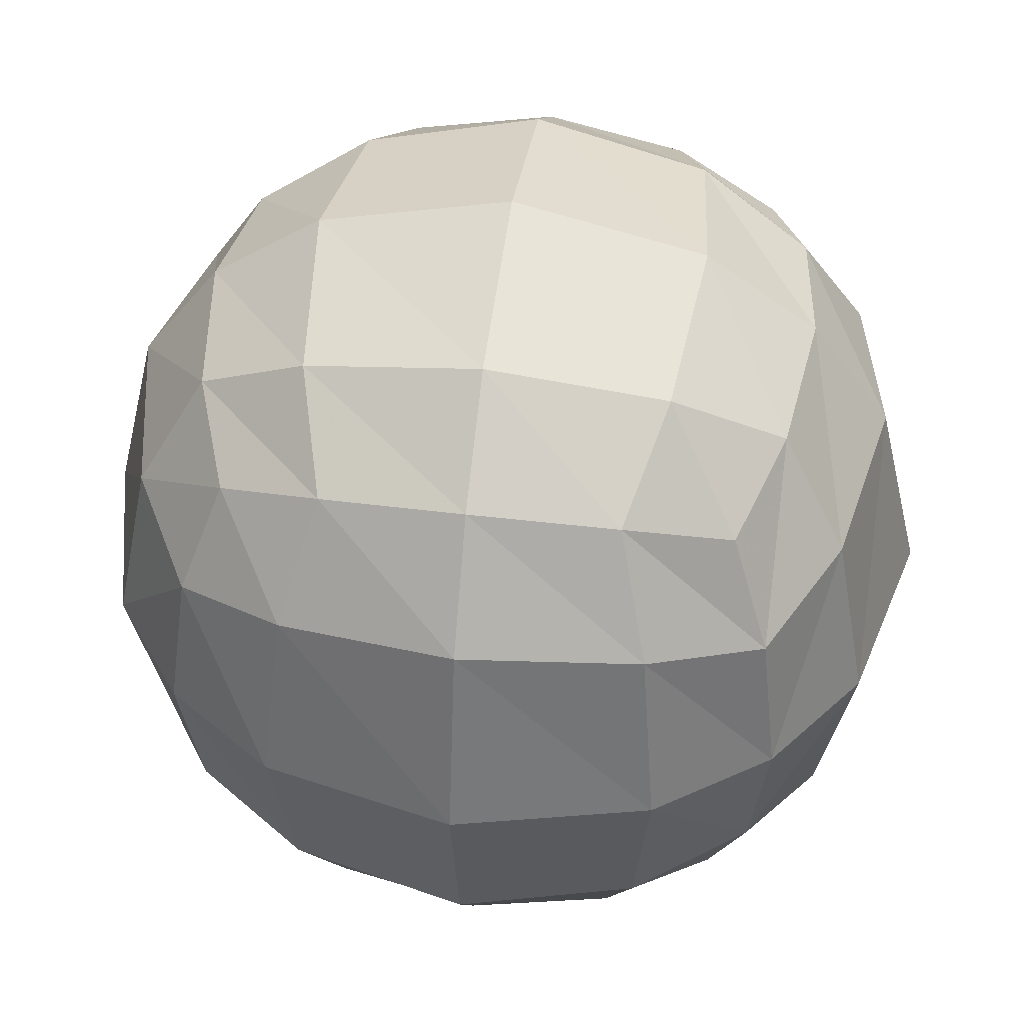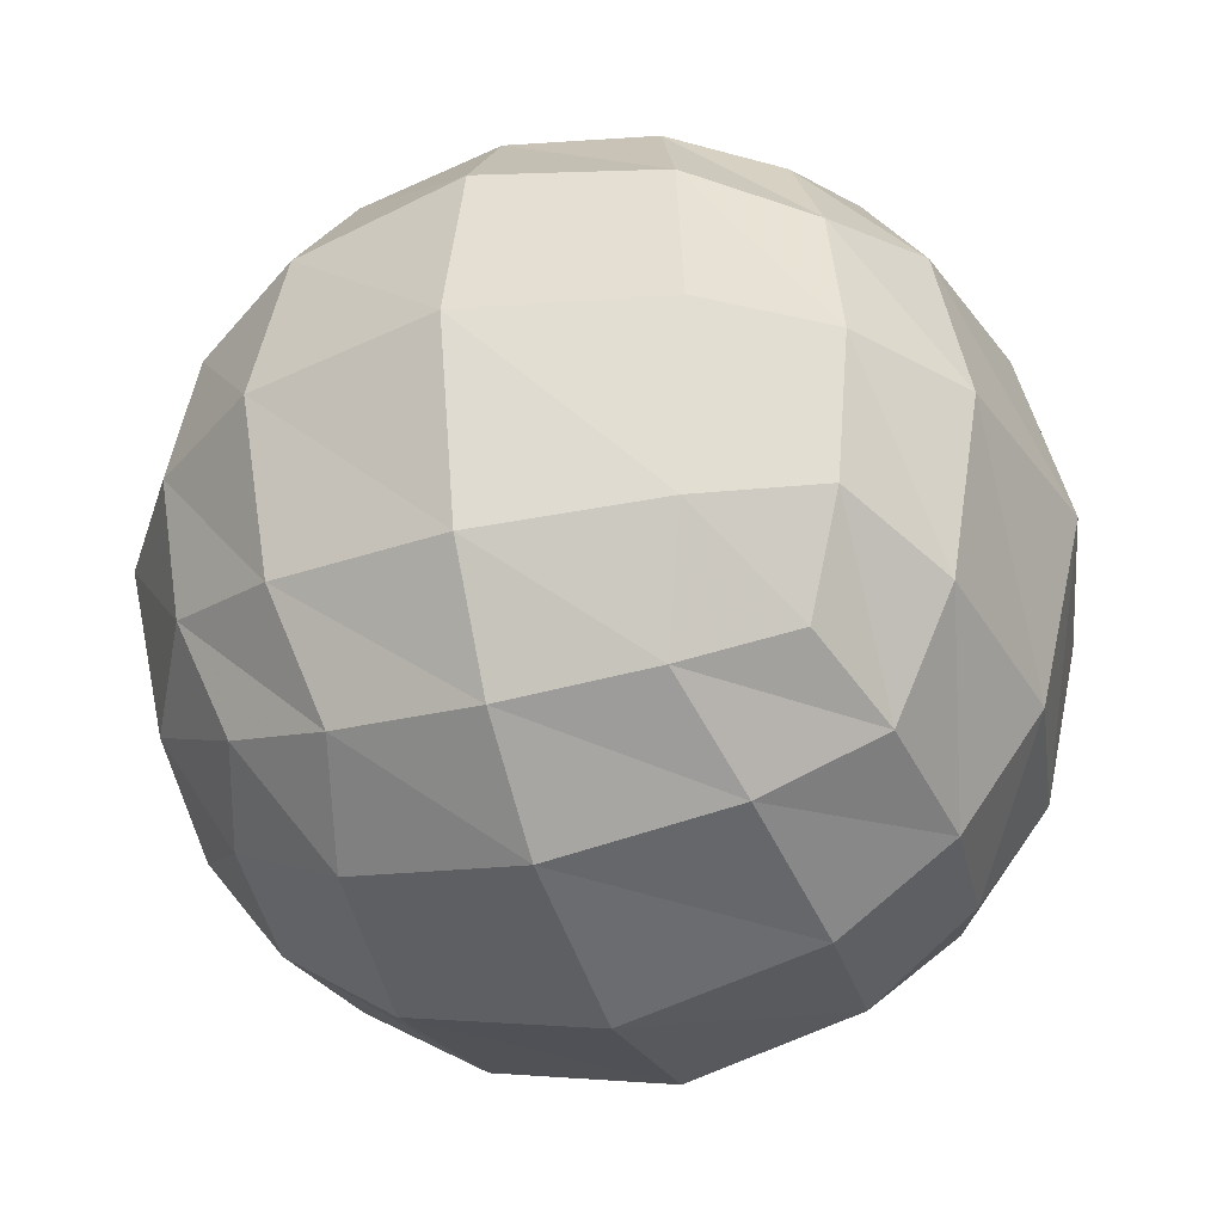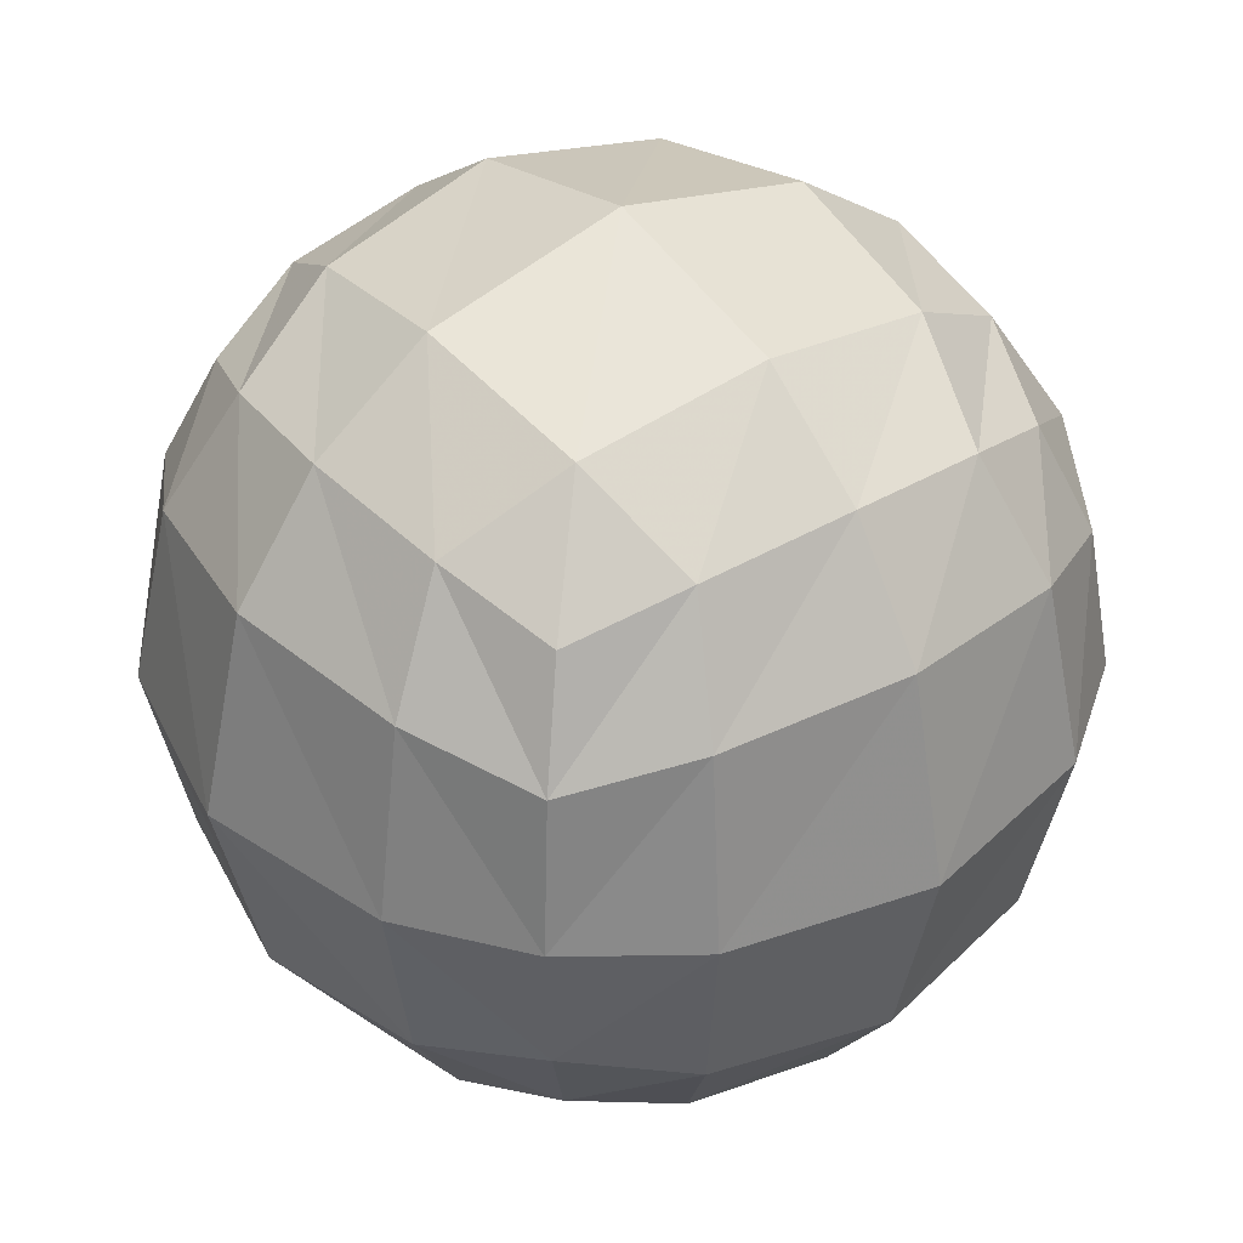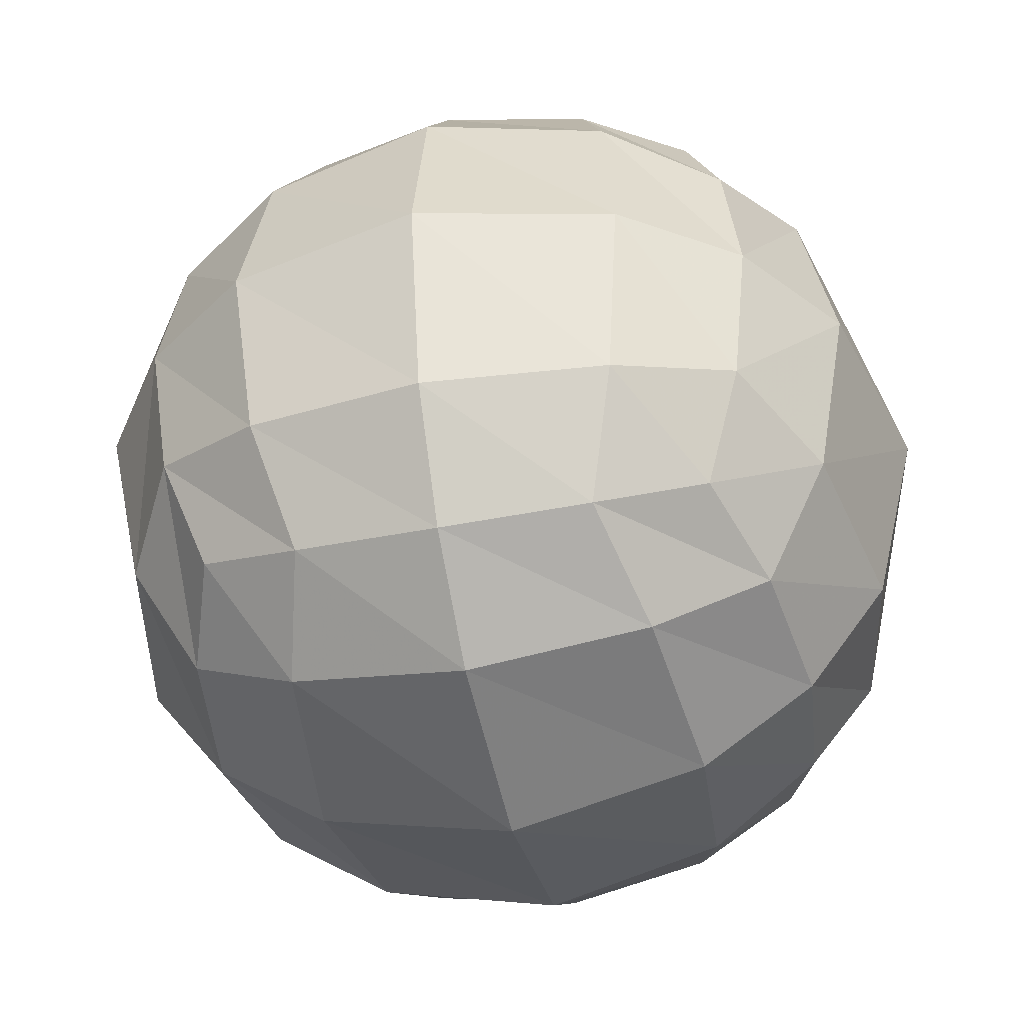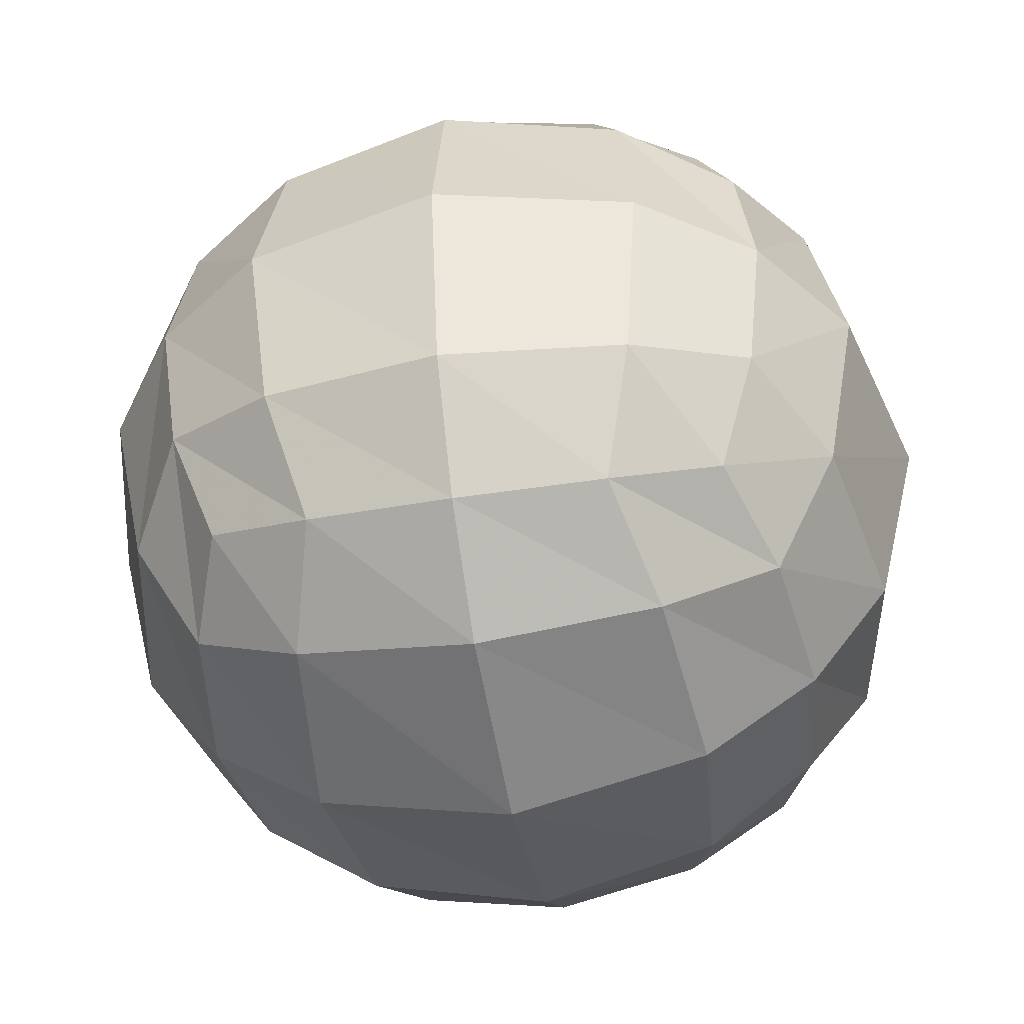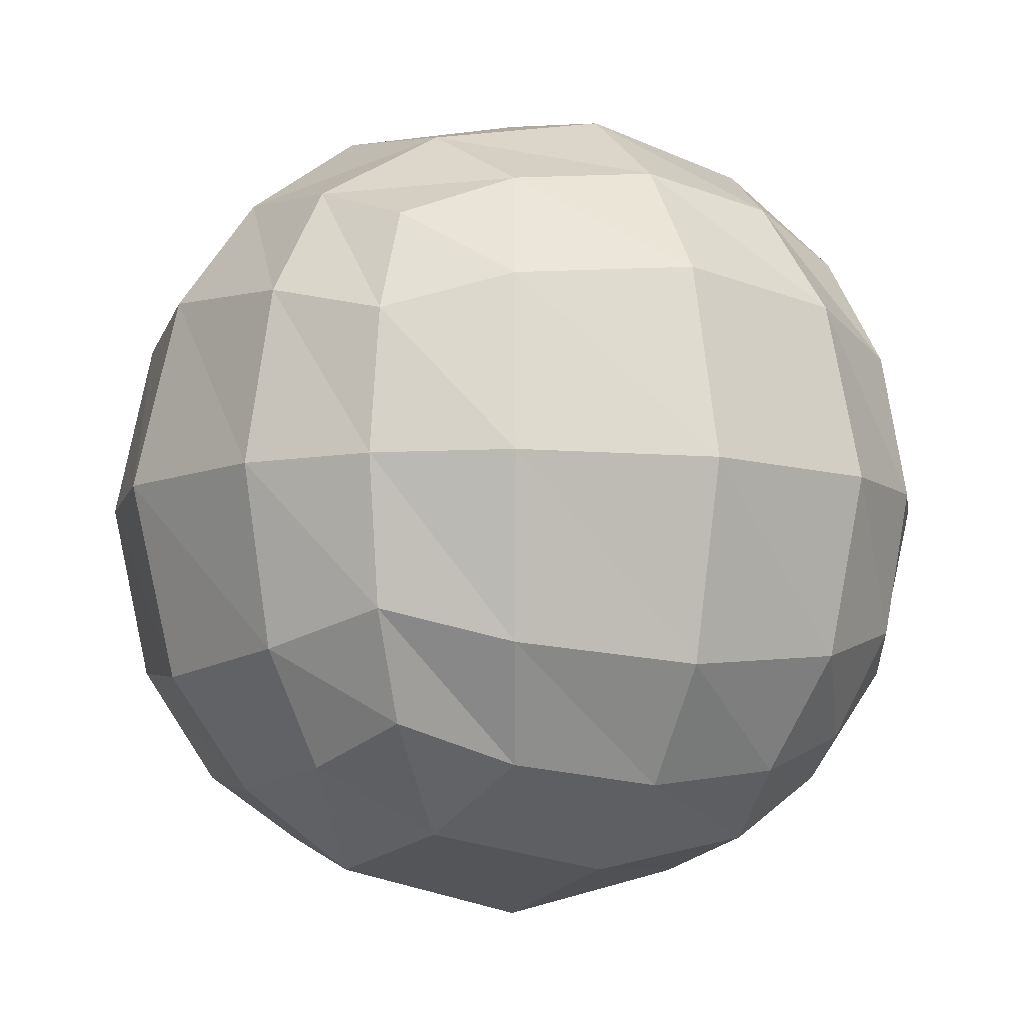
<metadata>
{"format":"obj","ext":"obj","renderer":"f3d","projection":"perspective","resolution":1024,"background":"white","views":[{"elev":45.6,"azim":-171.9,"up":"+Z"},{"elev":-36.6,"azim":18.7,"up":"+Y"},{"elev":38.5,"azim":53.1,"up":"+Z"},{"elev":-43.8,"azim":-166.9,"up":"+Z"},{"elev":-47.2,"azim":-169.5,"up":"+Z"},{"elev":-7.8,"azim":-27.0,"up":"+Y"}]}
</metadata>
<code>
v 28.87 -28.87 -28.87
v 33.33 -16.67 -33.33
v 35.36 0 -35.36
v 33.33 16.67 -33.33
v 28.87 28.87 -28.87
v 16.67 -33.33 -33.33
v 20.41 -20.41 -40.82
v 22.36 0 -44.72
v 20.41 20.41 -40.82
v 16.67 33.33 -33.33
v 0 -35.36 -35.36
v 1e-14 -22.36 -44.72
v 1e-14 0 -50
v 1e-14 22.36 -44.72
v 0 35.36 -35.36
v -16.67 -33.33 -33.33
v -20.41 -20.41 -40.82
v -22.36 0 -44.72
v -20.41 20.41 -40.82
v -16.67 33.33 -33.33
v -28.87 -28.87 -28.87
v -33.33 -16.67 -33.33
v -35.36 0 -35.36
v -33.33 16.67 -33.33
v -28.87 28.87 -28.87
v -33.33 -33.33 -16.67
v -40.82 -20.41 -20.41
v -44.72 0 -22.36
v -40.82 20.41 -20.41
v -33.33 33.33 -16.67
v -35.36 -35.36 -0
v -44.72 -22.36 -1e-14
v -50 0 -1e-14
v -44.72 22.36 -1e-14
v -35.36 35.36 -0
v -33.33 -33.33 16.67
v -40.82 -20.41 20.41
v -44.72 0 22.36
v -40.82 20.41 20.41
v -33.33 33.33 16.67
v -28.87 -28.87 28.87
v -33.33 -16.67 33.33
v -35.36 0 35.36
v -33.33 16.67 33.33
v -28.87 28.87 28.87
v -16.67 -33.33 33.33
v -20.41 -20.41 40.82
v -22.36 0 44.72
v -20.41 20.41 40.82
v -16.67 33.33 33.33
v -0 -35.36 35.36
v -1e-14 -22.36 44.72
v -1e-14 0 50
v -1e-14 22.36 44.72
v -0 35.36 35.36
v 16.67 -33.33 33.33
v 20.41 -20.41 40.82
v 22.36 0 44.72
v 20.41 20.41 40.82
v 16.67 33.33 33.33
v 28.87 -28.87 28.87
v 33.33 -16.67 33.33
v 35.36 0 35.36
v 33.33 16.67 33.33
v 28.87 28.87 28.87
v 33.33 -33.33 16.67
v 40.82 -20.41 20.41
v 44.72 0 22.36
v 40.82 20.41 20.41
v 33.33 33.33 16.67
v 35.36 -35.36 0
v 44.72 -22.36 1e-14
v 50 0 1e-14
v 44.72 22.36 1e-14
v 35.36 35.36 0
v 33.33 -33.33 -16.67
v 40.82 -20.41 -20.41
v 44.72 0 -22.36
v 40.82 20.41 -20.41
v 33.33 33.33 -16.67
v 20.41 40.82 -20.41
v 22.36 44.72 0
v 20.41 40.82 20.41
v 0 44.72 -22.36
v 0 50 0
v -0 44.72 22.36
v -20.41 40.82 -20.41
v -22.36 44.72 -0
v -20.41 40.82 20.41
v 20.41 -40.82 20.41
v 22.36 -44.72 0
v 20.41 -40.82 -20.41
v -0 -44.72 22.36
v 0 -50 0
v 0 -44.72 -22.36
v -20.41 -40.82 20.41
v -22.36 -44.72 -0
v -20.41 -40.82 -20.41
o Объект_Сфера;lightgroup=0
f 6 7 2 1
f 11 12 7 6
f 16 17 12 11
f 21 22 17 16
f 7 8 3 2
f 12 13 8 7
f 17 18 13 12
f 22 23 18 17
f 8 9 4 3
f 13 14 9 8
f 18 19 14 13
f 23 24 19 18
f 9 10 5 4
f 14 15 10 9
f 19 20 15 14
f 24 25 20 19
f 26 27 22 21
f 31 32 27 26
f 36 37 32 31
f 41 42 37 36
f 27 28 23 22
f 32 33 28 27
f 37 38 33 32
f 42 43 38 37
f 28 29 24 23
f 33 34 29 28
f 38 39 34 33
f 43 44 39 38
f 29 30 25 24
f 34 35 30 29
f 39 40 35 34
f 44 45 40 39
f 46 47 42 41
f 51 52 47 46
f 56 57 52 51
f 61 62 57 56
f 47 48 43 42
f 52 53 48 47
f 57 58 53 52
f 62 63 58 57
f 48 49 44 43
f 53 54 49 48
f 58 59 54 53
f 63 64 59 58
f 49 50 45 44
f 54 55 50 49
f 59 60 55 54
f 64 65 60 59
f 66 67 62 61
f 71 72 67 66
f 76 77 72 71
f 1 2 77 76
f 67 68 63 62
f 72 73 68 67
f 77 78 73 72
f 2 3 78 77
f 68 69 64 63
f 73 74 69 68
f 78 79 74 73
f 3 4 79 78
f 69 70 65 64
f 74 75 70 69
f 79 80 75 74
f 4 5 80 79
f 10 81 80 5
f 15 84 81 10
f 20 87 84 15
f 25 30 87 20
f 81 82 75 80
f 84 85 82 81
f 87 88 85 84
f 30 35 88 87
f 82 83 70 75
f 85 86 83 82
f 88 89 86 85
f 35 40 89 88
f 83 60 65 70
f 86 55 60 83
f 89 50 55 86
f 40 45 50 89
f 56 90 66 61
f 51 93 90 56
f 46 96 93 51
f 41 36 96 46
f 90 91 71 66
f 93 94 91 90
f 96 97 94 93
f 36 31 97 96
f 91 92 76 71
f 94 95 92 91
f 97 98 95 94
f 31 26 98 97
f 92 6 1 76
f 95 11 6 92
f 98 16 11 95
f 26 21 16 98

</code>
